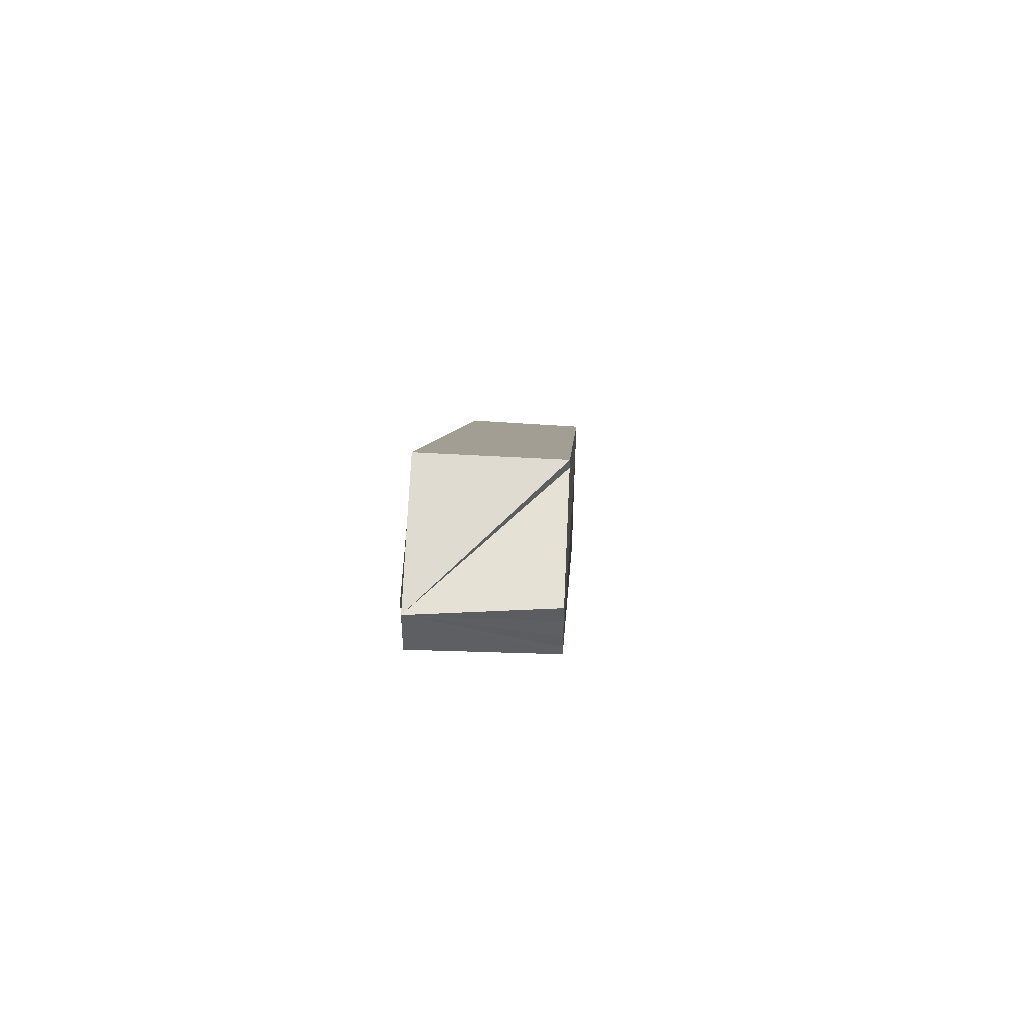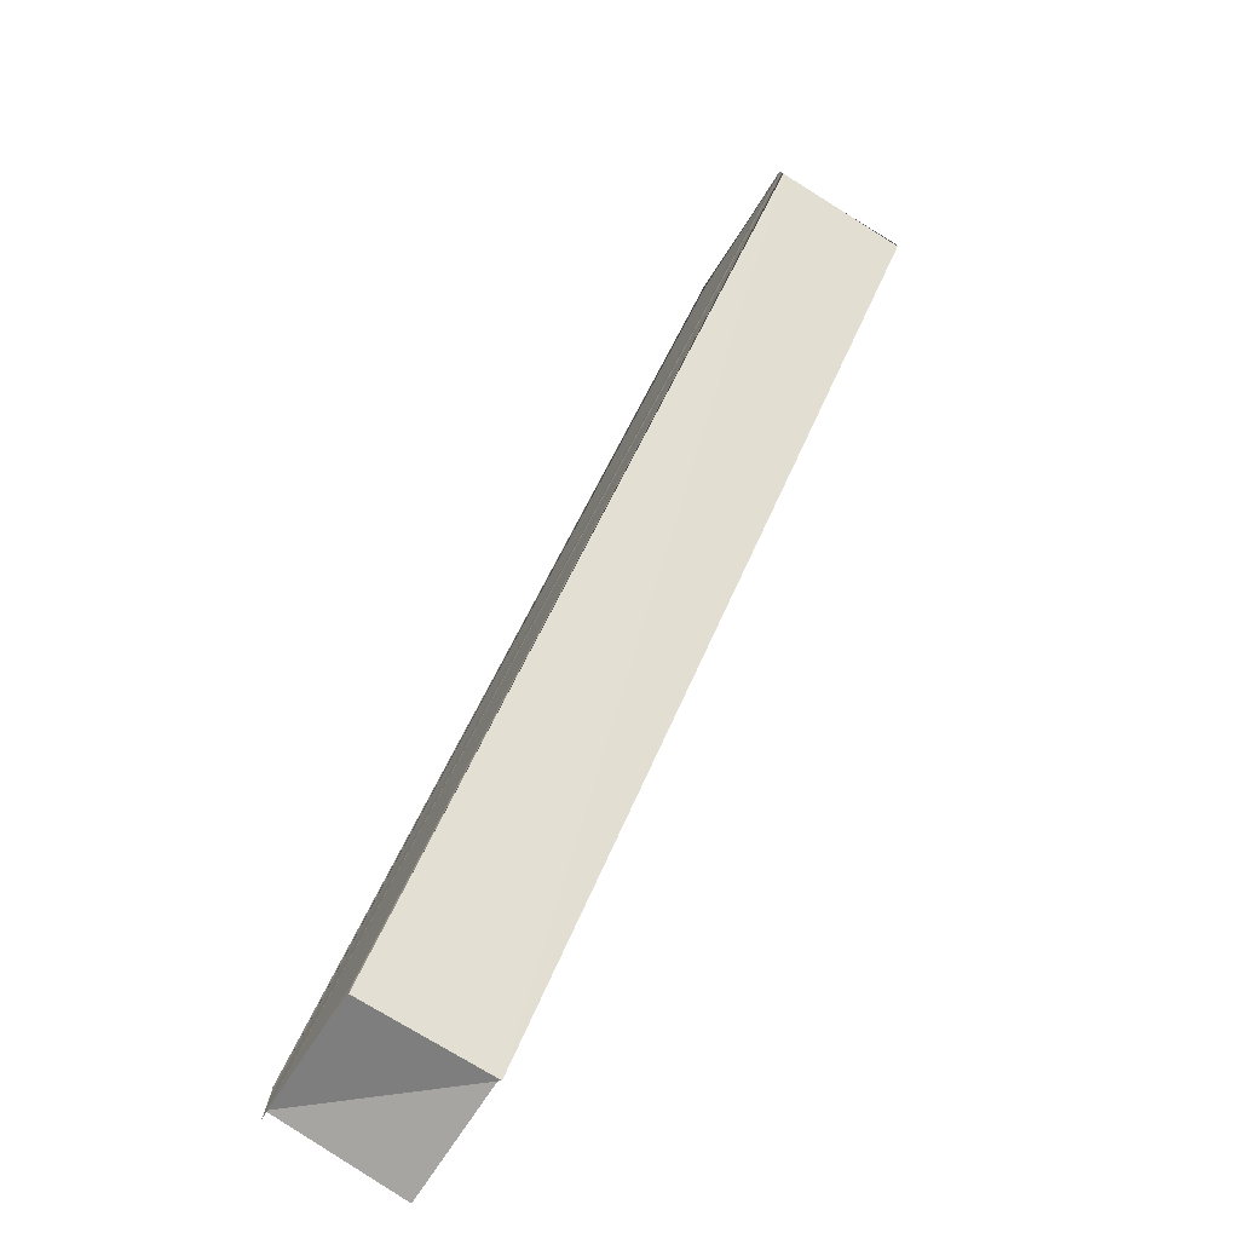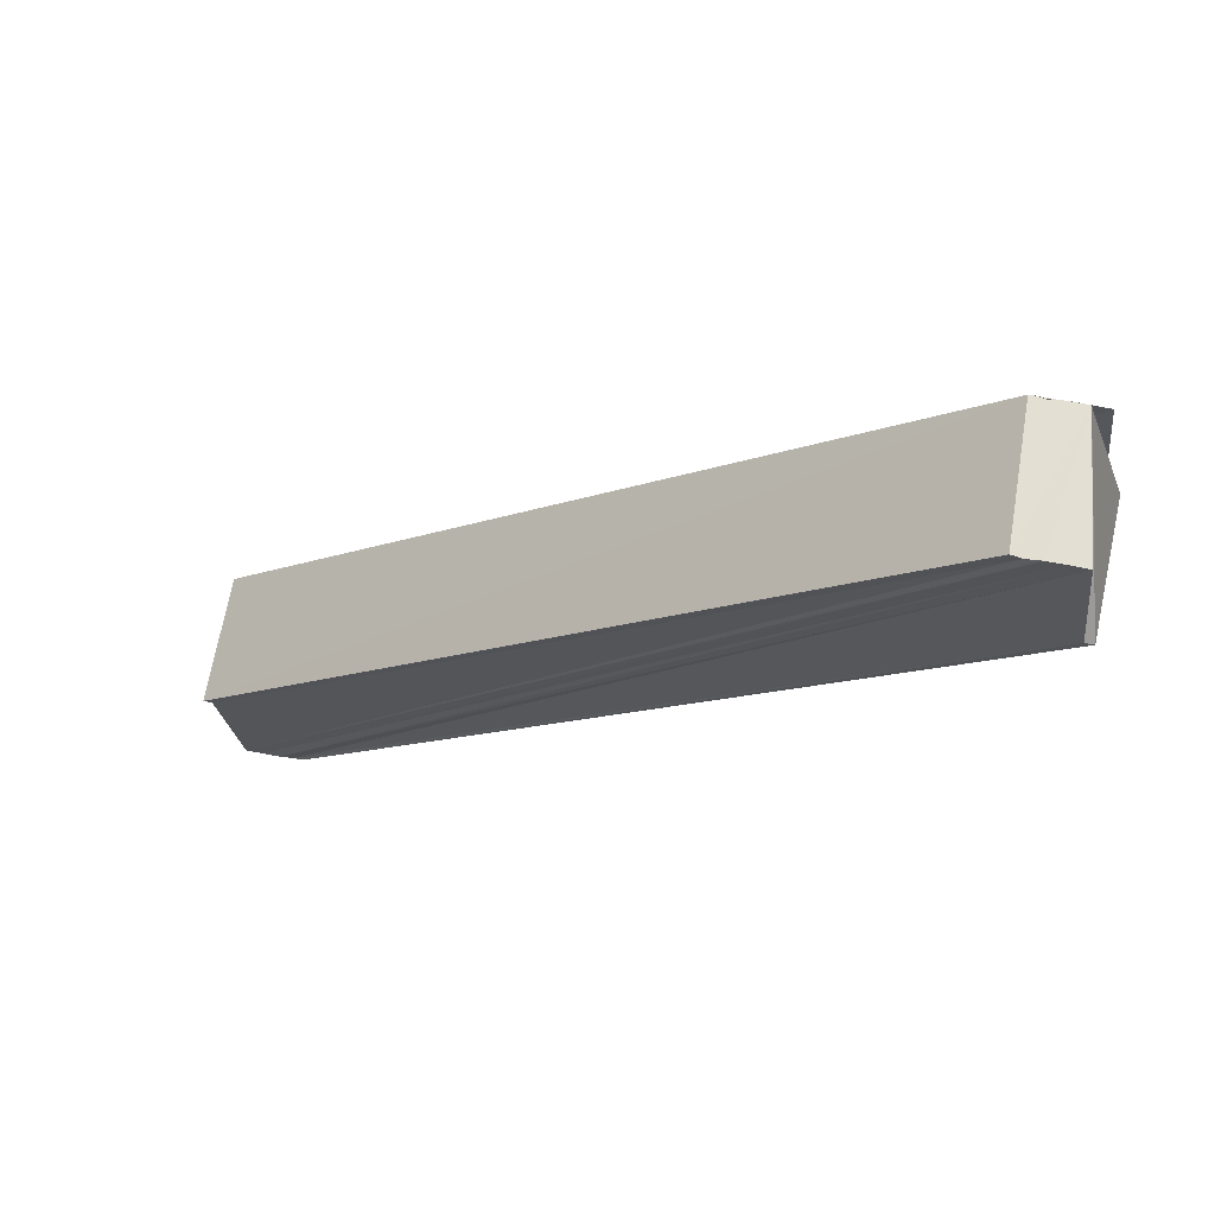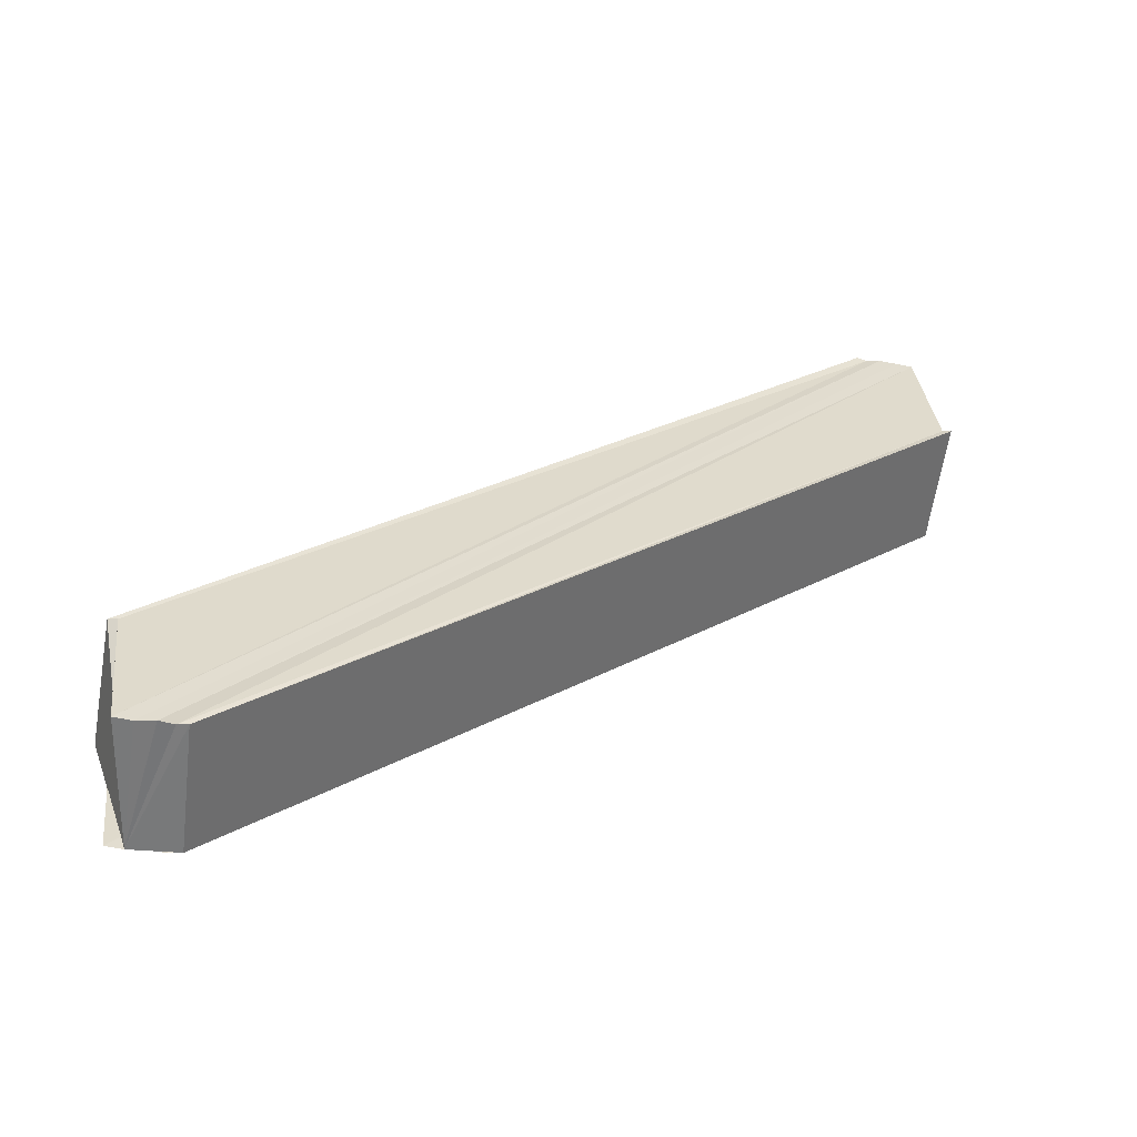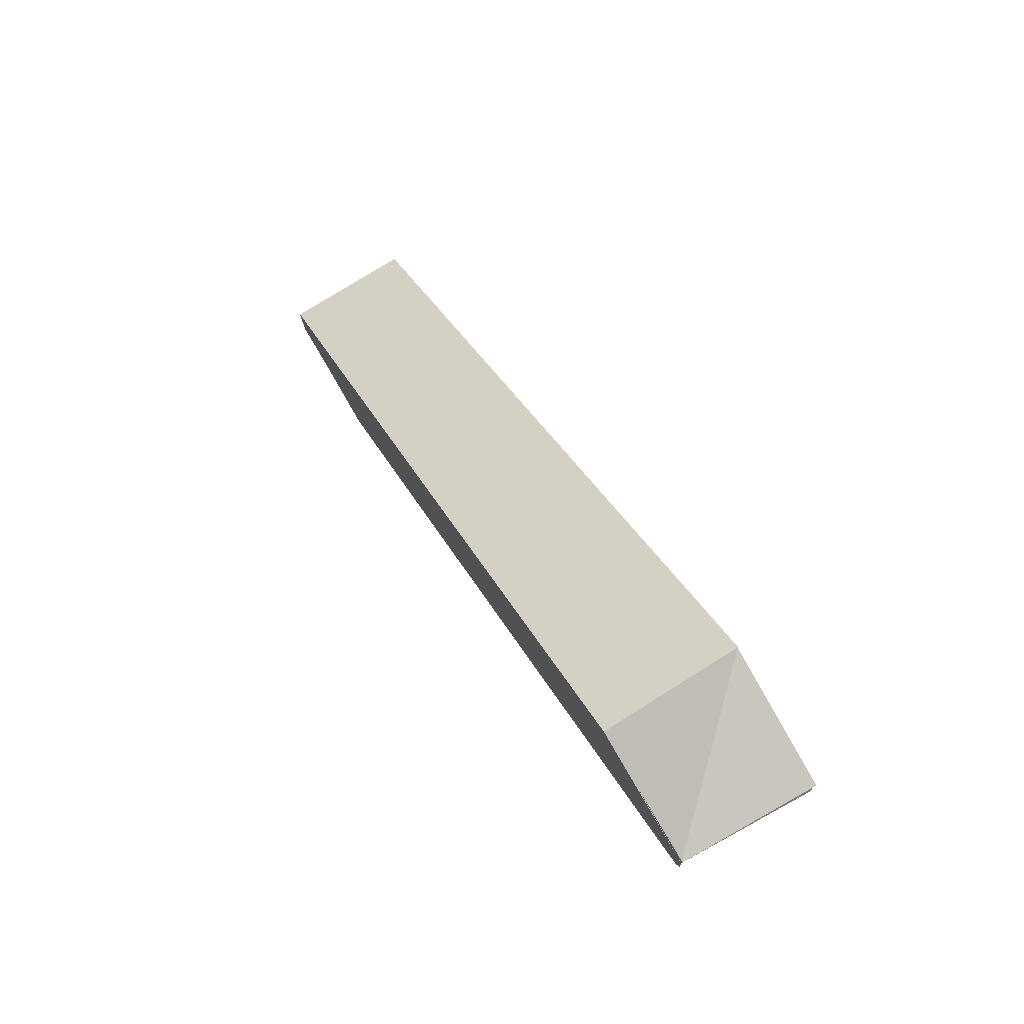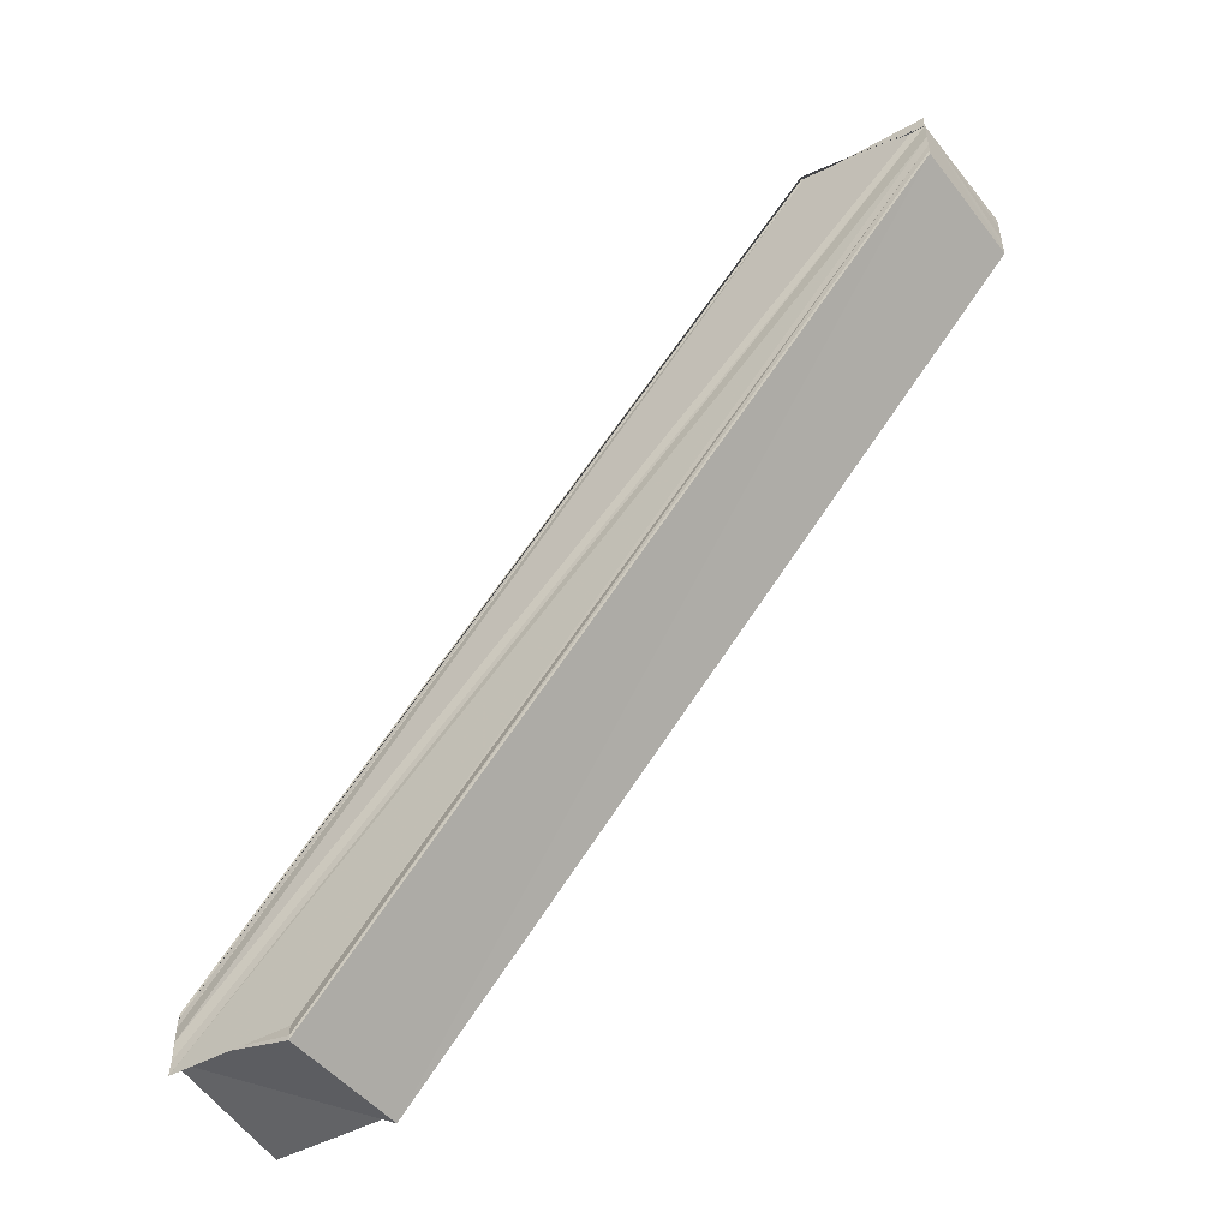
<metadata>
{"format":"obj","ext":"obj","renderer":"f3d","projection":"perspective","resolution":1024,"background":"white","views":[{"elev":50.7,"azim":3.0,"up":"+Z"},{"elev":-77.8,"azim":-32.3,"up":"+Z"},{"elev":67.2,"azim":101.3,"up":"+Y"},{"elev":-57.2,"azim":81.1,"up":"+Y"},{"elev":78.9,"azim":-30.5,"up":"+Z"},{"elev":-50.5,"azim":-53.9,"up":"+Z"}]}
</metadata>
<code>
o 21863
v 2215 1876 14.66
v 2215 1876 14.66
v 2215 1876 14.6
v 2215 1876 14.65
v 2215 1876 14.6
v 2215 1876 14.66
v 2215 1876 14.6
v 2215 1876 14.65
v 2215 1876 14.6
v 2215 1876 14.66
v 2215 1876 14.61
v 2215 1876 14.65
v 2215 1876 14.6
v 2215 1876 14.66
v 2215 1876 14.66
v 2215 1876 14.66
v 2215 1876 14.61
v 2215 1876 14.66
v 2215 1876 14.66
v 2215 1876 14.66
v 2215 1876 14.66
v 2215 1876 14.66
v 2215 1876 14.66
v 2215 1876 14.66
v 2215 1876 14.61
v 2215 1876 14.66
v 2215 1876 14.61
v 2215 1876 14.61
v 2215 1876 14.66
v 2215 1876 14.6
v 2215 1876 14.66
v 2215 1876 14.66
v 2215 1876 14.6
v 2215 1876 14.66
v 2215 1876 14.61
v 2215 1876 14.61
v 2215 1876 14.66
v 2215 1876 14.61
v 2215 1876 14.61
v 2215 1876 14.6
v 2215 1876 14.6
v 2215 1876 14.6
v 2215 1876 14.6
v 2215 1876 14.6
v 2215 1876 14.6
v 2215 1876 14.65
v 2215 1876 14.6
v 2215 1876 14.6
v 2215 1876 14.6
v 2215 1876 14.65
v 2215 1876 14.65
v 2215 1876 14.6
v 2215 1876 14.6
v 2215 1876 14.6
v 2215 1876 14.65
v 2215 1876 14.6
v 2215 1876 14.66
v 2215 1876 14.6
v 2215 1876 14.6
v 2215 1876 14.66
v 2215 1876 14.6
v 2215 1876 14.65
v 2215 1876 14.66
v 2215 1876 14.65
v 2215 1876 14.65
v 2215 1876 14.65
v 2215 1876 14.6
v 2215 1876 14.6
v 2215 1876 14.66
v 2215 1876 14.6
v 2215 1876 14.65
v 2215 1876 14.6
v 2215 1876 14.6
v 2215 1876 14.66
v 2215 1876 14.61
v 2215 1876 14.66
v 2215 1876 14.61
v 2215 1876 14.66
v 2215 1876 14.66
v 2215 1876 14.66
v 2215 1876 14.66
v 2215 1876 14.66
v 2215 1876 14.66
v 2215 1876 14.66
v 2215 1876 14.6
v 2215 1876 14.6
v 2215 1876 14.6
v 2215 1876 14.6
v 2215 1876 14.6
f 1 2 3
f 2 4 5
f 6 1 7
f 4 8 9
f 10 6 11
f 9 12 13
f 14 10 15
f 16 15 17
f 18 15 16
f 18 19 20
f 18 21 22
f 14 23 21
f 21 24 25
f 25 26 27
f 28 21 25
f 29 21 28
f 30 29 28
f 31 32 30
f 14 31 33
f 33 34 30
f 33 35 36
f 35 37 38
f 33 38 39
f 33 39 40
f 33 40 41
f 42 41 43
f 42 44 45
f 44 46 47
f 48 49 44
f 50 51 45
f 48 52 53
f 54 51 53
f 51 55 53
f 53 55 56
f 55 57 56
f 42 53 58
f 58 57 59
f 59 60 42
f 57 60 61
f 60 12 62
f 60 62 63
f 60 63 19
f 60 64 65
f 66 64 67
f 68 69 70
f 70 71 72
f 73 74 68
f 75 76 73
f 77 78 75
f 79 78 77
f 80 81 82
f 80 83 84
f 85 86 87
f 85 88 89

</code>
